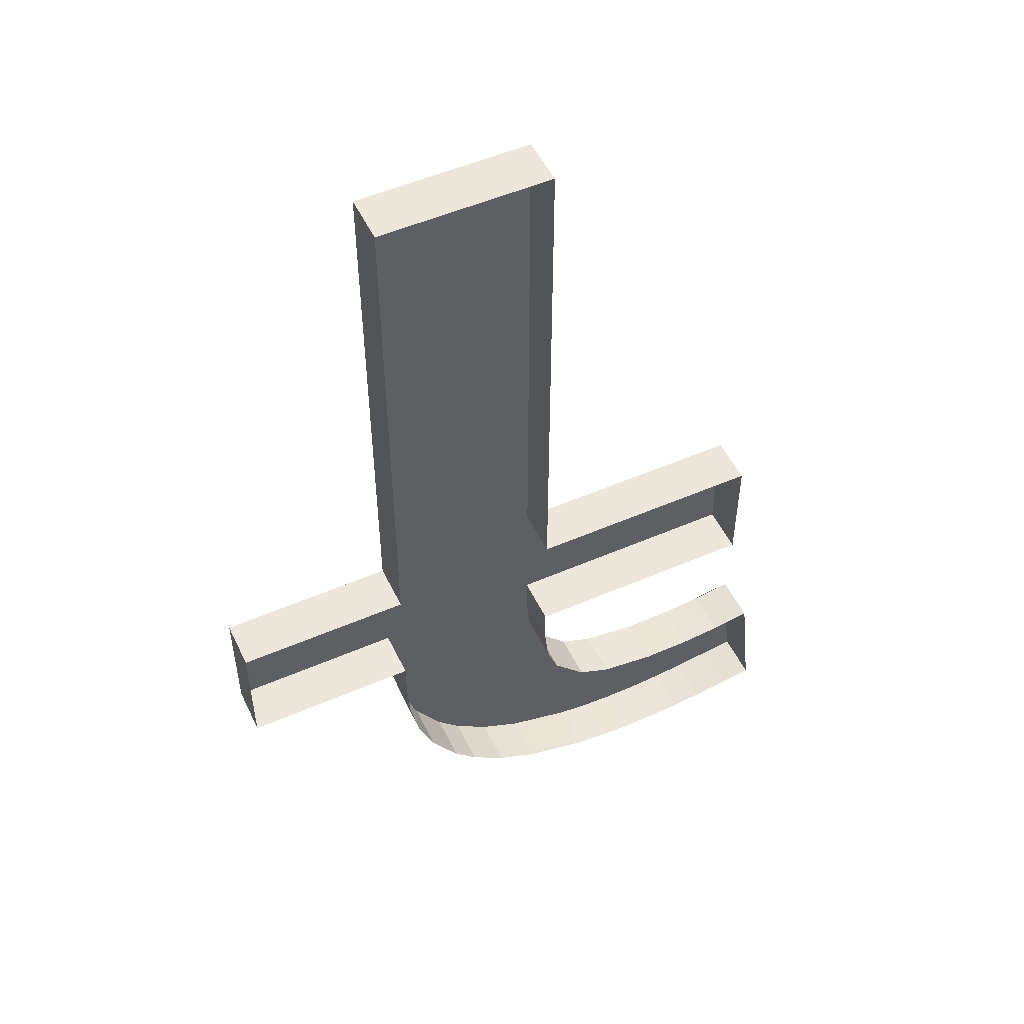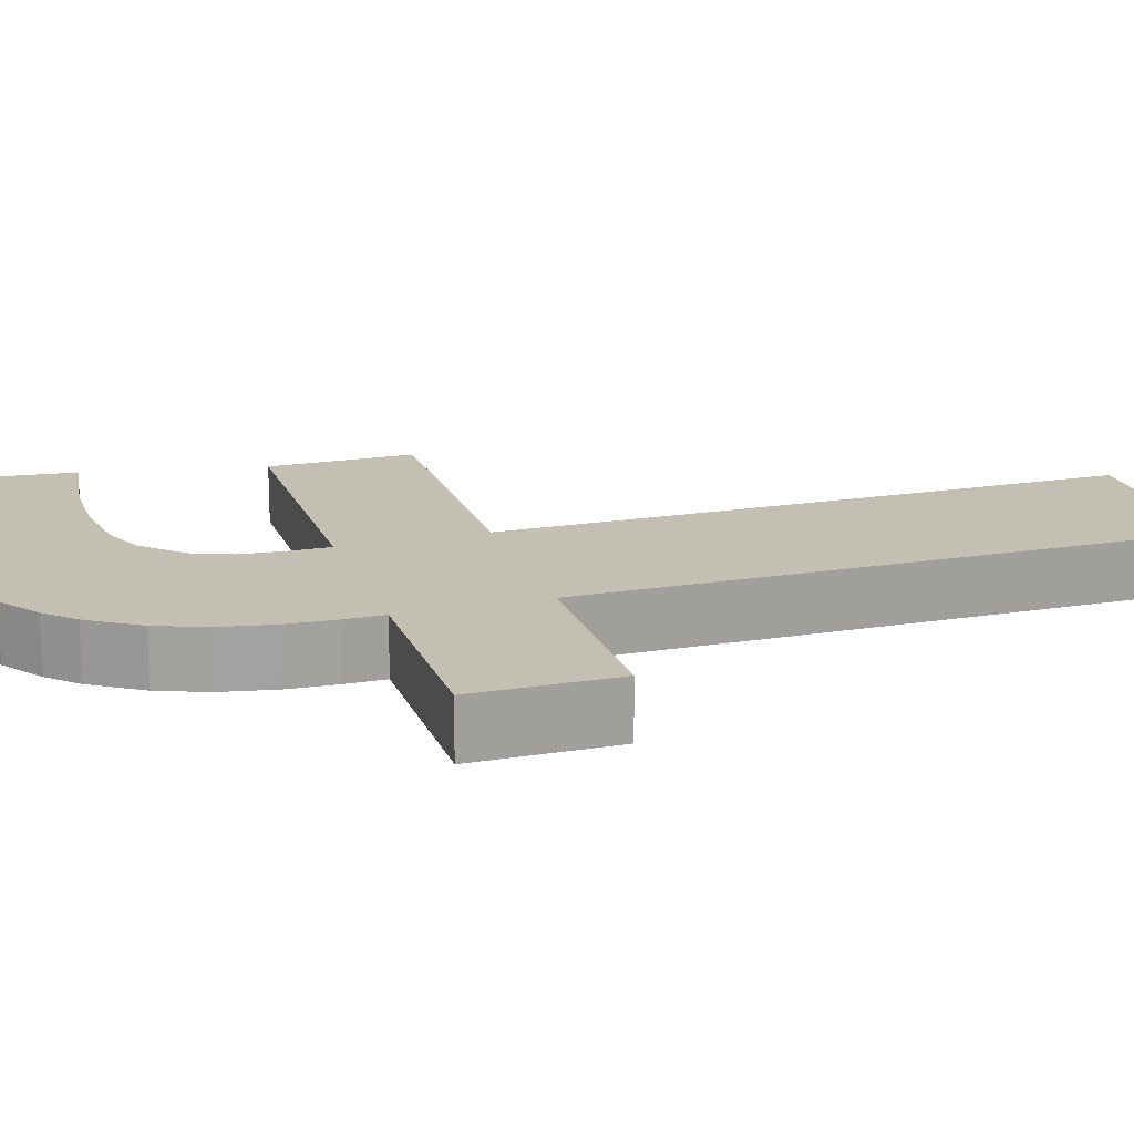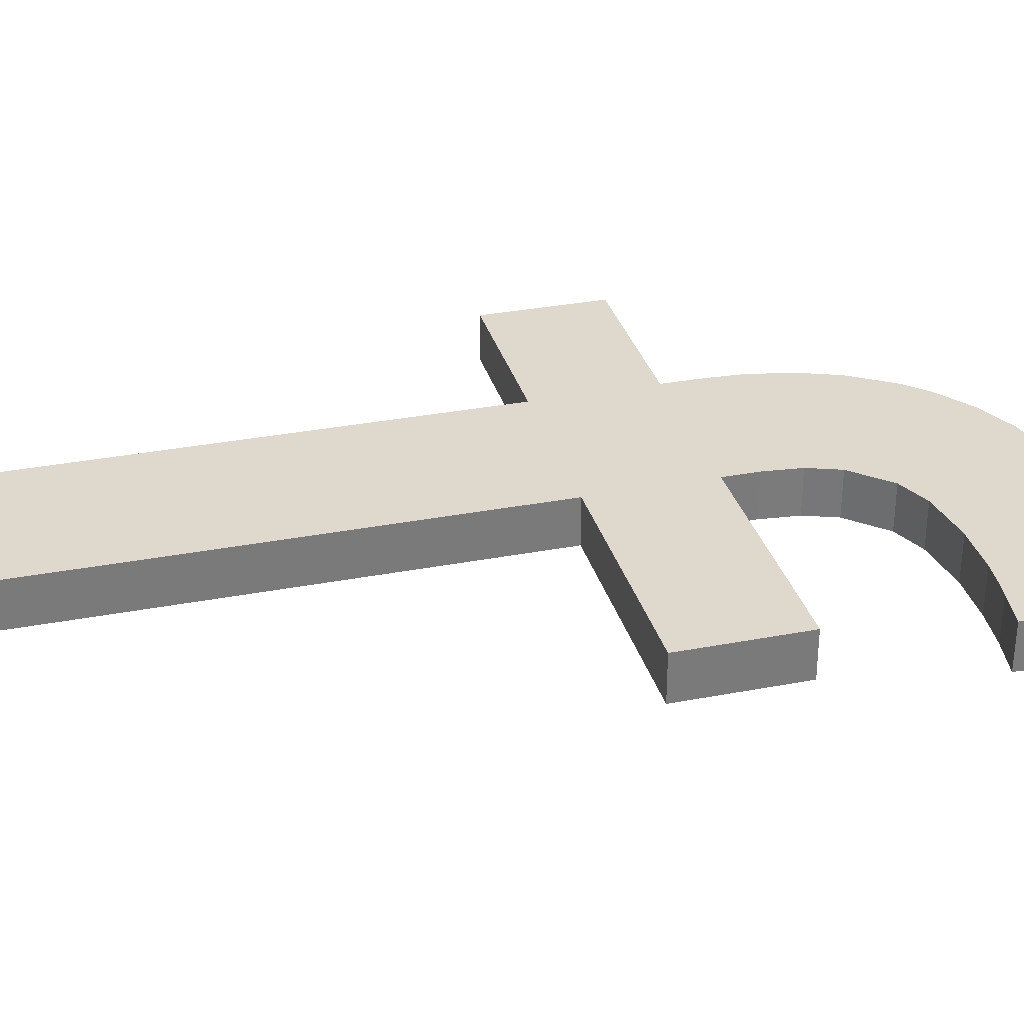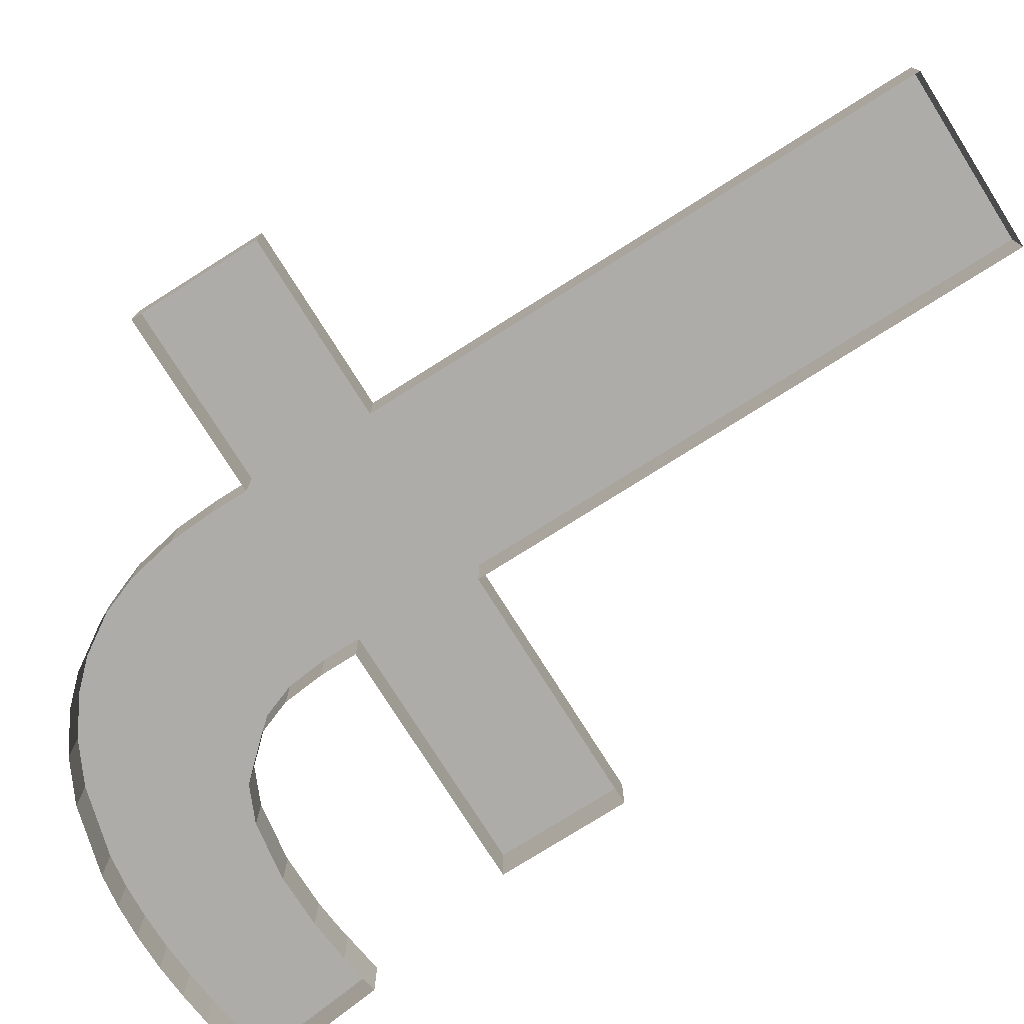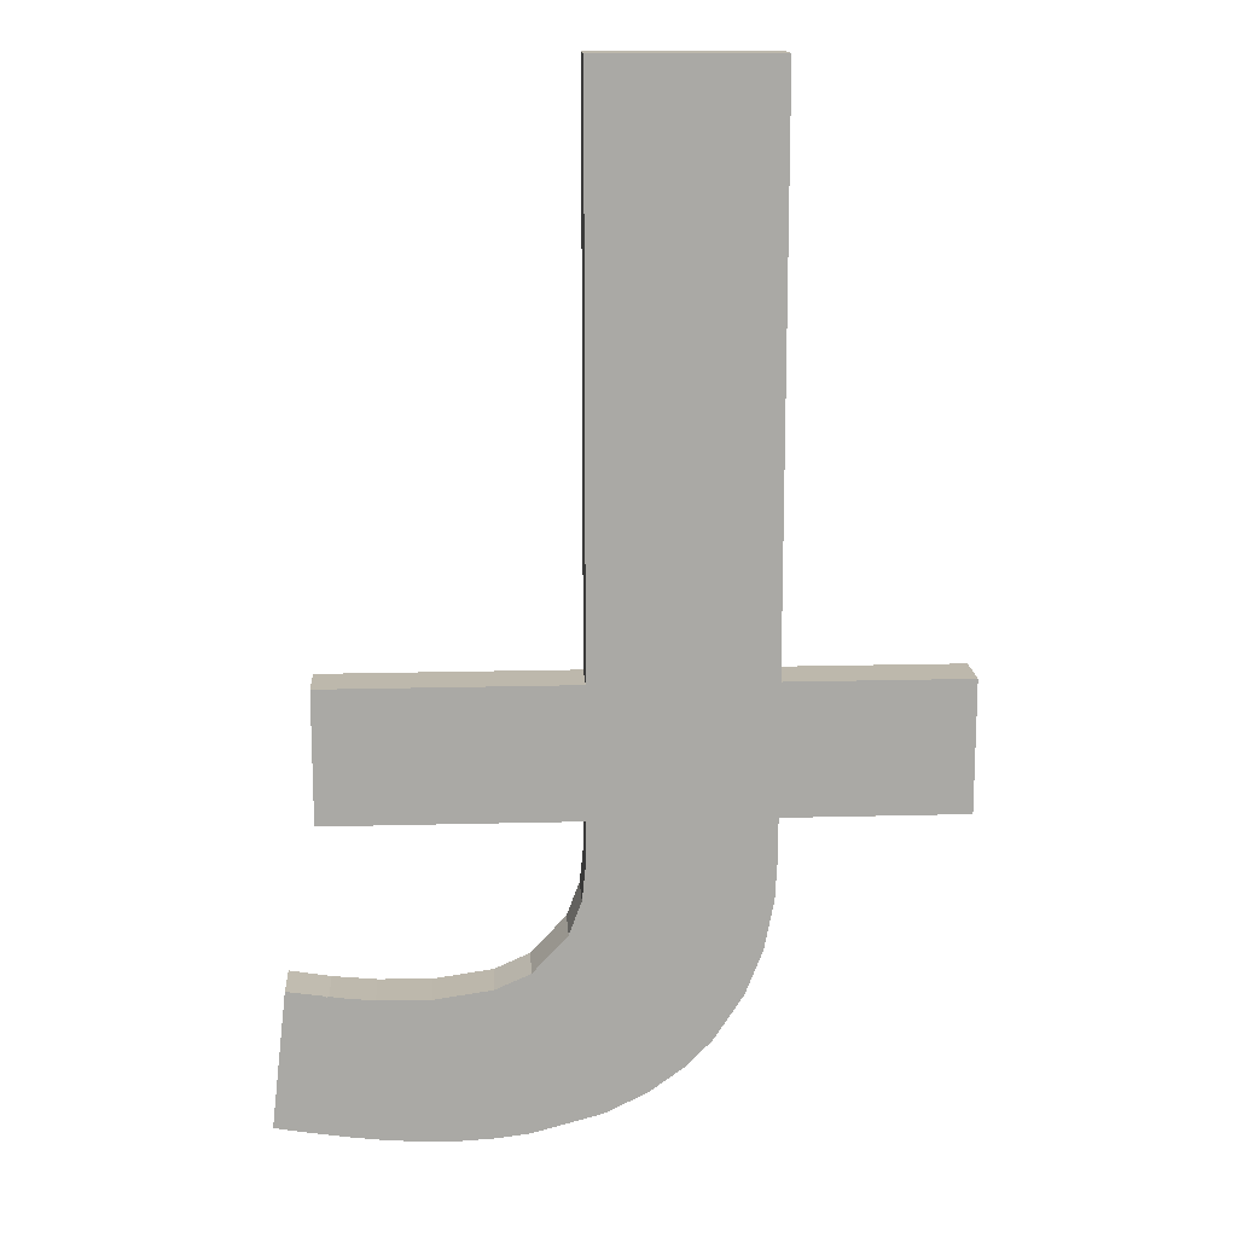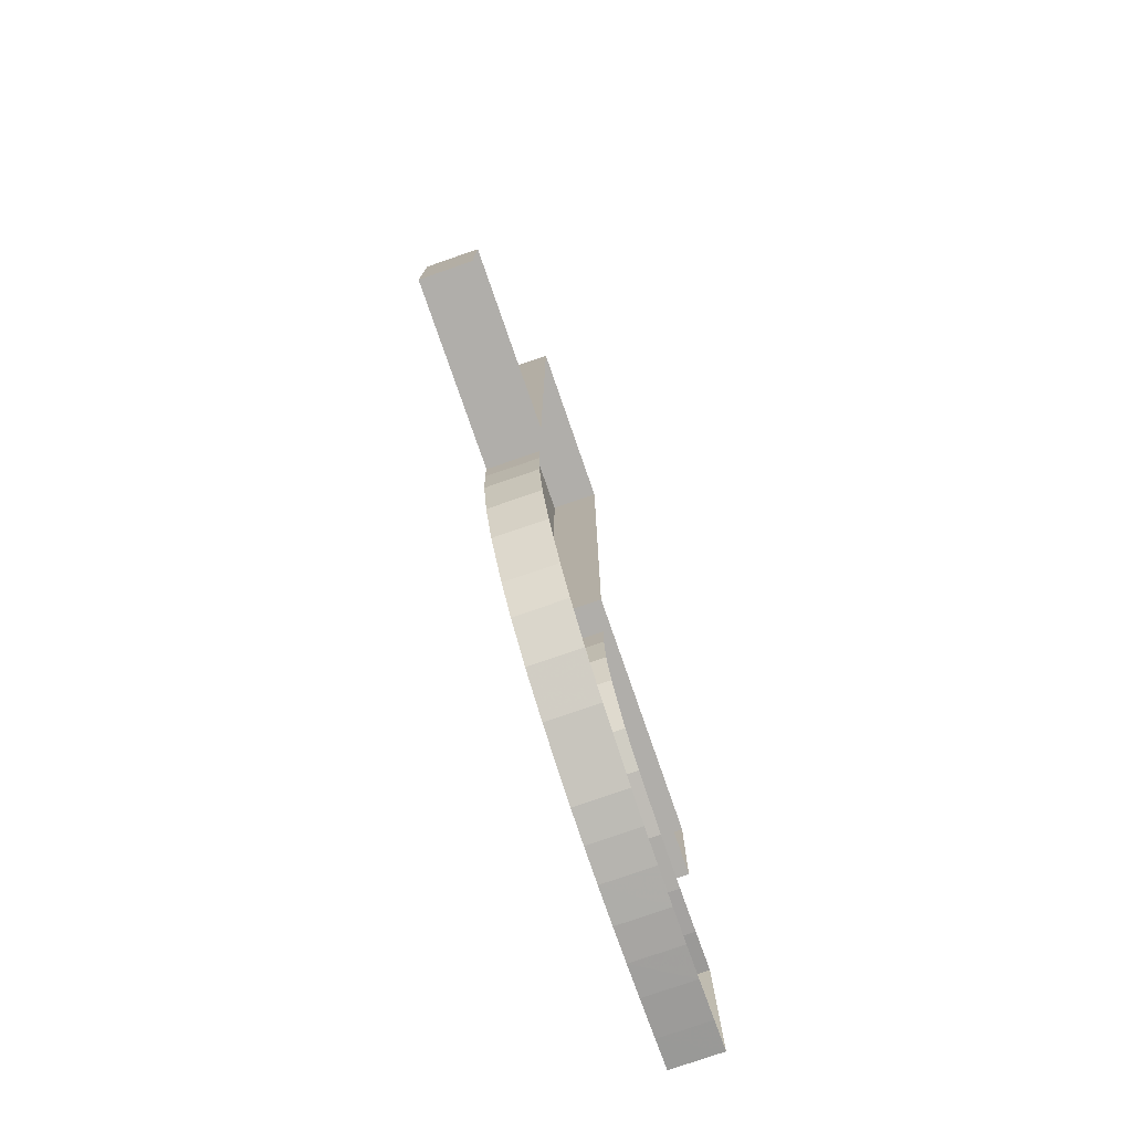
<metadata>
{"format":"obj","ext":"obj","renderer":"f3d","projection":"perspective","resolution":1024,"background":"white","views":[{"elev":51.9,"azim":-25.2,"up":"+Z"},{"elev":17.7,"azim":-107.7,"up":"+Y"},{"elev":32.0,"azim":74.9,"up":"+Y"},{"elev":-76.8,"azim":-57.8,"up":"+Y"},{"elev":14.9,"azim":176.7,"up":"+Z"},{"elev":-77.7,"azim":-70.9,"up":"+Z"}]}
</metadata>
<code>
o Text.094
v 2.15 0 70
v 2.15 0 69.68
v 2.252 0 70
v 2.15 0.02916 70
v 2.15 0.02916 69.68
v 2.252 0.02916 69.68
v 2.252 0.02916 70
v 2.395 0.02916 69.68
v 2.252 0 69.68
v 2.395 0 69.68
v 2.395 0 69.6
v 2.252 0 69.6
v 2.395 0.02916 69.6
v 2.046 0.02916 69.68
v 2.252 0.02916 69.6
v 2.15 0.02916 69.6
v 2.252 0.02916 69.58
v 2.15 0.02916 69.58
v 2.151 0.02916 69.56
v 2.254 0.02916 69.56
v 2.252 0 69.58
v 2.254 0 69.56
v 2.262 0 69.54
v 2.281 0 69.52
v 2.262 0.02916 69.54
v 2.157 0.02916 69.53
v 2.281 0.02916 69.52
v 2.167 0.02916 69.5
v 2.302 0.02916 69.51
v 2.335 0.02916 69.51
v 2.302 0 69.51
v 2.335 0 69.51
v 2.365 0 69.51
v 2.39 0 69.51
v 2.365 0.02916 69.51
v 2.184 0.02916 69.48
v 2.39 0.02916 69.51
v 2.413 0.02916 69.51
v 2.243 0.02916 69.44
v 2.422 0.02916 69.43
v 2.219 0.02916 69.45
v 2.198 0.02916 69.46
v 2.413 0 69.51
v 2.422 0 69.43
v 2.404 0 69.43
v 2.381 0 69.43
v 2.404 0.02916 69.43
v 2.283 0.02916 69.43
v 2.381 0.02916 69.43
v 2.362 0.02916 69.42
v 2.342 0.02916 69.42
v 2.362 0 69.42
v 2.342 0 69.42
v 2.321 0 69.42
v 2.301 0 69.42
v 2.321 0.02916 69.42
v 2.301 0.02916 69.42
v 2.283 0 69.43
v 2.243 0 69.44
v 2.219 0 69.45
v 2.198 0 69.46
v 2.184 0 69.48
v 2.167 0 69.5
v 2.157 0 69.53
v 2.151 0 69.56
v 2.15 0 69.58
v 2.15 0 69.6
v 2.046 0 69.6
v 2.046 0 69.68
v 2.046 0.02916 69.6
f 2 1 4 5
f 1 3 7 4
f 4 6 5
f 4 7 6
f 3 9 6 7
f 6 8 5
f 9 10 8 6
f 10 11 13 8
f 11 12 15 13
f 14 8 13
f 14 13 15
f 14 15 16
f 16 15 17
f 12 21 17 15
f 16 17 18
f 18 17 19
f 19 17 20
f 21 22 20 17
f 22 23 25 20
f 23 24 27 25
f 26 20 25
f 26 25 27
f 26 27 28
f 28 27 29
f 24 31 29 27
f 28 29 30
f 31 32 30 29
f 32 33 35 30
f 33 34 37 35
f 28 35 36
f 35 37 36
f 30 35 28
f 37 38 36
f 34 43 38 37
f 41 38 39
f 39 38 40
f 43 44 40 38
f 42 38 41
f 36 38 42
f 44 45 47 40
f 45 46 49 47
f 39 47 48
f 48 47 49
f 39 40 47
f 48 49 50
f 46 52 50 49
f 48 50 51
f 52 53 51 50
f 53 54 56 51
f 54 55 57 56
f 57 51 56
f 48 51 57
f 55 58 48 57
f 58 59 39 48
f 59 60 41 39
f 60 61 42 41
f 61 62 36 42
f 62 63 28 36
f 63 64 26 28
f 64 65 19 26
f 65 66 18 19
f 66 67 16 18
f 67 68 70 16
f 68 69 14 70
f 14 16 70
f 69 2 5 14
f 19 20 26
f 5 8 14

</code>
